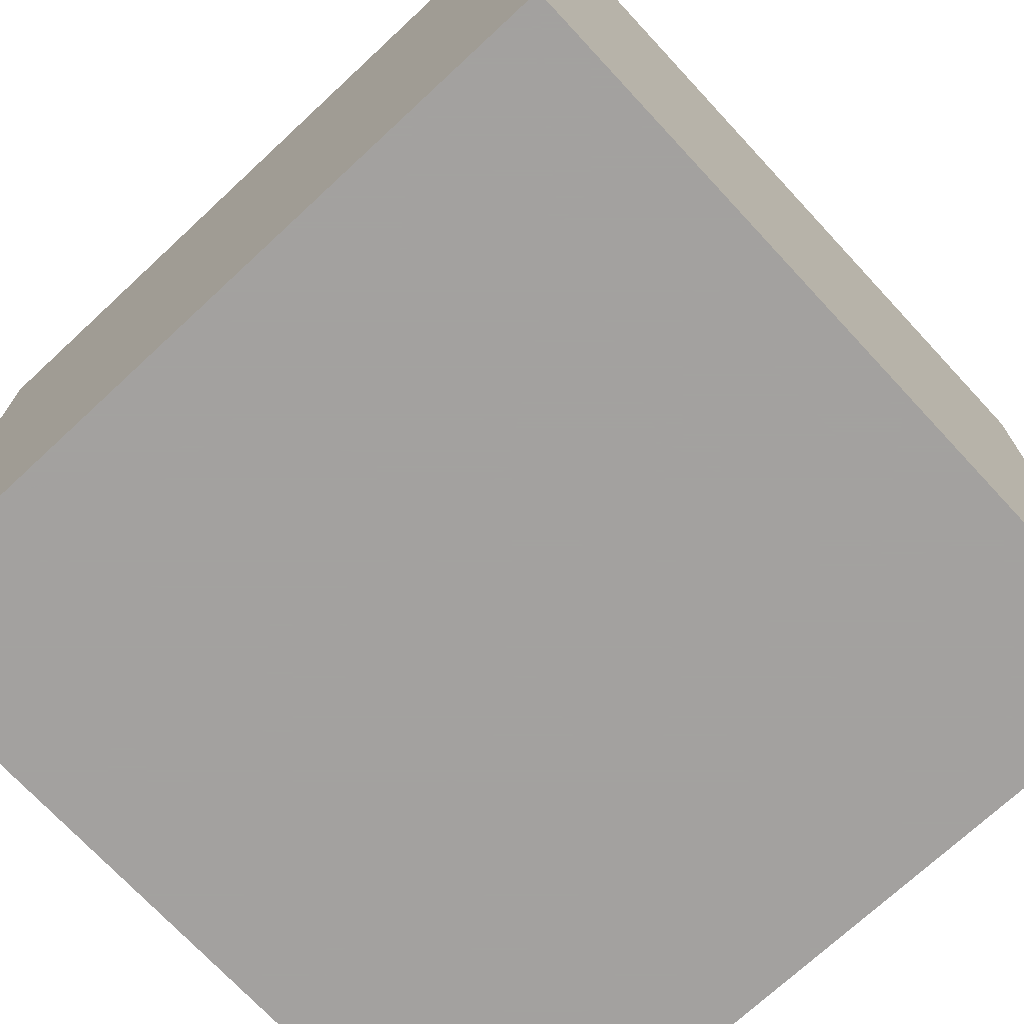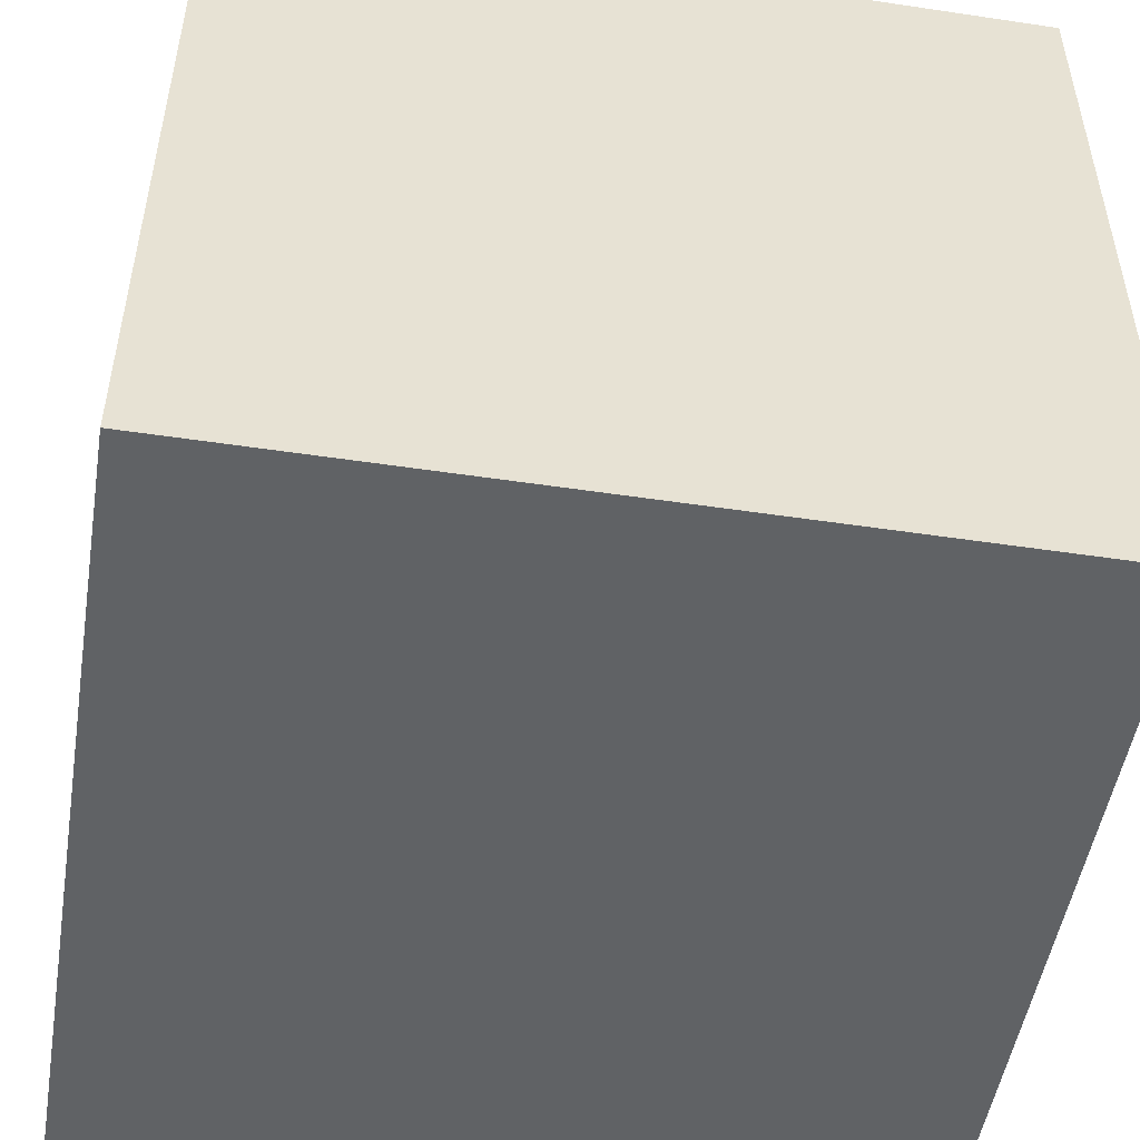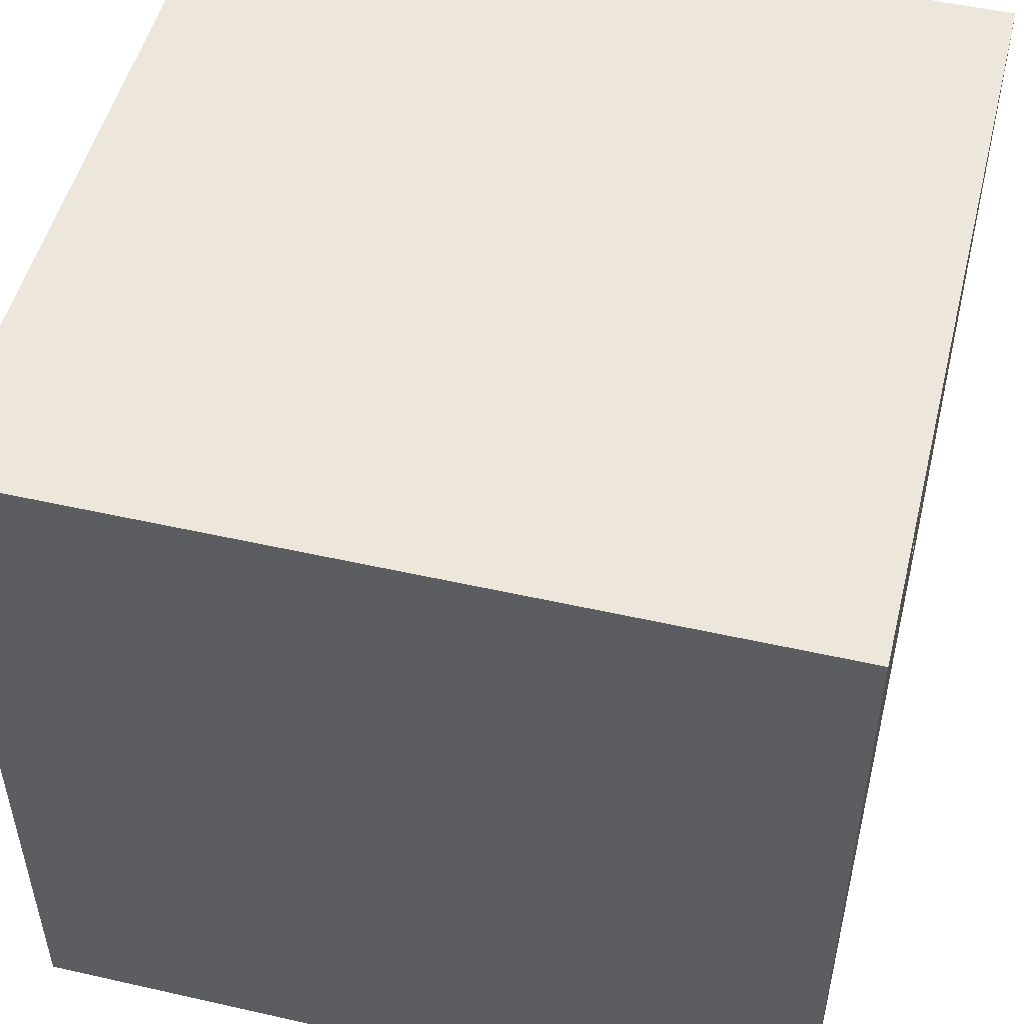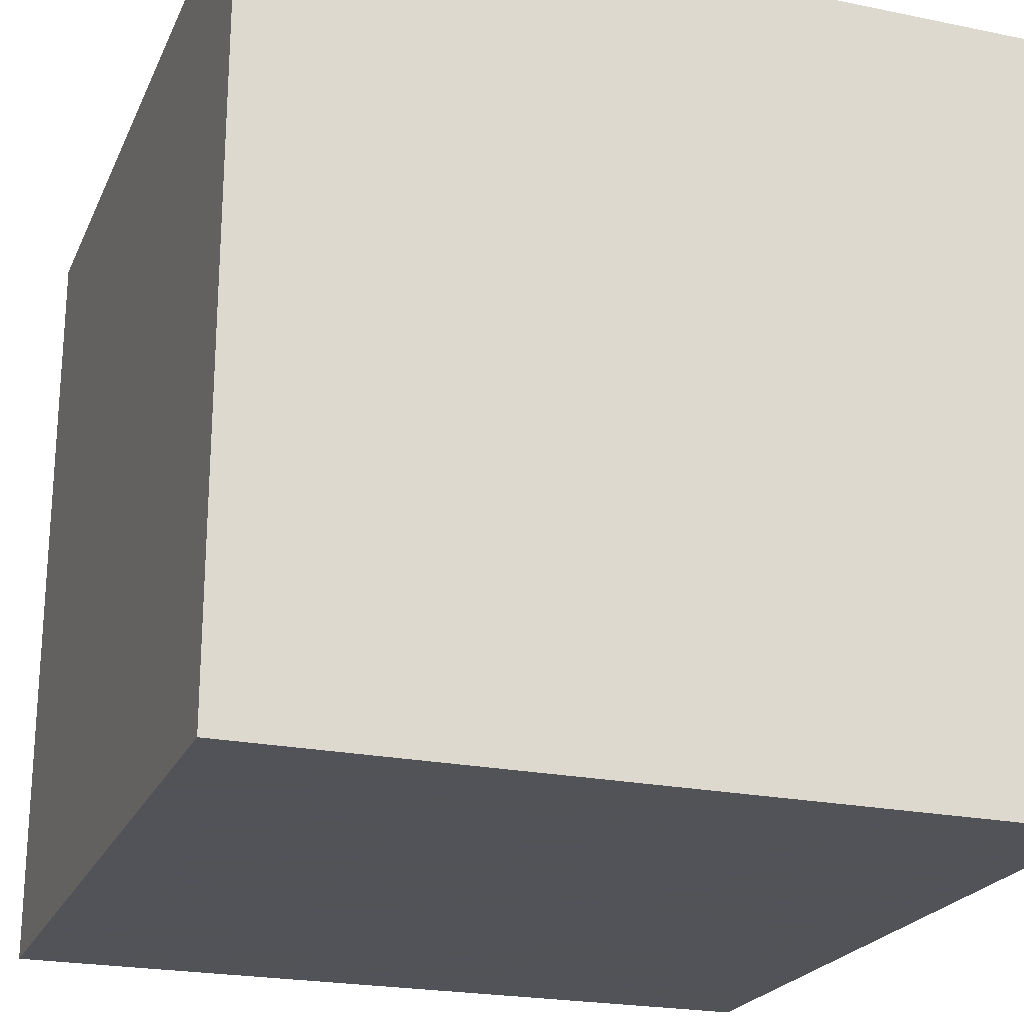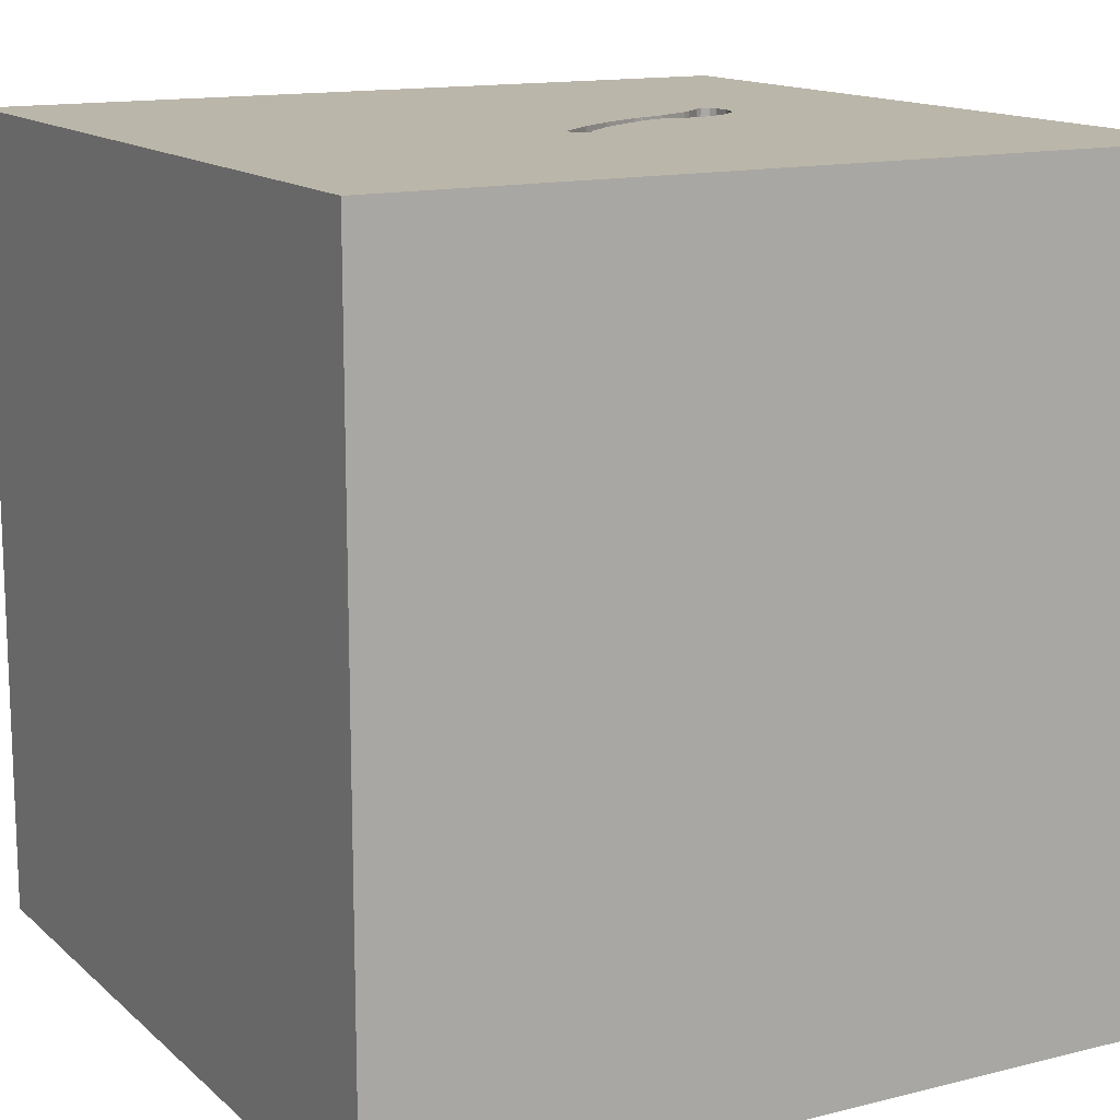
<metadata>
{"format":"obj","ext":"obj","renderer":"f3d","projection":"perspective","resolution":1024,"background":"white","views":[{"elev":-72.3,"azim":132.9,"up":"+Y"},{"elev":-50.5,"azim":-9.3,"up":"+Z"},{"elev":50.6,"azim":103.9,"up":"+Z"},{"elev":-22.5,"azim":-19.5,"up":"+Y"},{"elev":13.9,"azim":-119.1,"up":"+Y"}]}
</metadata>
<code>
o spoon_180
v 0.05006 1.5 0.3416
v 0.219 1.5 0.7519
v 0.219 1.4 0.7519
v -0.04287 1.5 0.3145
v -0.03107 1.5 0.5273
v -0.1771 1.5 -0.0331
v -0.2821 1.5 -0.1149
v -0.2821 1.4 -0.1149
v -1.042 0.4167 -1.5
v -1.12 1.042 -1.5
v -0.8594 1.198 1.5
v -0.7552 -1.5 0.1562
v -1.152 -1.5 -0.1693
v -1.211 -1.5 1.107
v -0.9896 -1.5 -1.5
v -0.9896 -1.5 1.5
v -0.8333 -1.5 0.8333
v -0.651 1.5 -0.2344
v -0.9896 1.5 -1.5
v -0.9896 1.5 1.5
v -1.146 -1.198 1.5
v -0.0388 1.5 0.1596
v 0.1543 1.5 0.5807
v -0.05859 -1.016 -1.5
v 0.3385 -1.055 1.5
v 0.3516 0.3125 -1.5
v 0.1823 0.4818 1.5
v 0.4167 -0.1562 1.5
v 0.7031 1.224 1.5
v 0.4948 -0.6641 -1.5
v 0.625 -0.625 1.5
v 0.2083 -1.5 -0.8333
v 0.651 -1.5 0.4557
v 0.4687 -1.5 -0
v 0.1432 -1.5 1.016
v 0.4167 -1.5 -1.5
v 0.4427 -1.5 -1.25
v 0.4687 -1.5 -0.4167
v 0.4167 -1.5 1.5
v 0.2148 1.5 -1.12
v 0.5143 1.5 0.3971
v 0.1693 1.5 1.152
v 0.175 1.5 0.6119
v 0.1562 1.5 -1.5
v 0.625 1.5 -0.4167
v 0.1562 1.5 1.5
v 0.5729 -1.302 -1.5
v 0.7682 1.009 -1.5
v 0.02599 1.5 0.6745
v 0.02599 1.4 0.6745
v -0.03346 1.5 0.4774
v 0.1218 1.5 0.5175
v -0.1823 -1.146 1.5
v -0.05208 -0 1.5
v -0.3516 0.8333 -1.5
v -0.1953 1.172 1.5
v -0.1562 -0.4688 1.5
v -0.1823 -1.5 0.4557
v -0.1562 -1.5 -0
v -0.2083 -1.5 -1.5
v -0.1562 -1.5 -1.25
v -0.2083 -1.5 1.5
v -0.0993 1.5 0.2046
v -0.07812 1.5 -0.4687
v -0.1234 1.5 0.03119
v 0.000979 1.5 0.6259
v -0.0388 1.4 0.1596
v 0.05006 1.4 0.3416
v 0.1062 1.5 0.7402
v 0.1062 1.4 0.7402
v -0.02938 1.5 0.5125
v -0.02938 1.4 0.5125
v 0.2466 1.4 0.7331
v 1.185 -1.016 -1.5
v 1.25 -1.042 1.5
v 1.198 0.2083 -1.5
v 1.25 0.1562 1.5
v 1.211 -1.5 -0.651
v 1.172 -1.5 0.1953
v 1.5 -1.5 1.5
v 0.9896 -1.5 -1.5
v 0.9896 -1.5 1.5
v 1.198 -1.5 0.8854
v 1.224 0.8333 1.5
v 1.5 1.5 -1.5
v 1.185 1.5 0.1823
v 1.042 1.5 1.12
v 1.302 1.5 -0.4948
v 1.042 -0.4167 -1.5
v 1.042 -0.2865 1.5
v 0.08823 1.5 0.4521
v -0.2794 1.5 -0.03732
v -0.232 1.5 -0.09883
v 0.2301 1.5 0.7462
v -0.02463 1.5 0.4404
v -0.02463 1.4 0.4404
v -0.0993 1.4 0.2046
v -0.625 -1.042 1.5
v -0.4427 0.6315 1.5
v -0.625 -0.2083 1.5
v -0.3906 -0.2995 -1.5
v -0.3646 -1.5 1.224
v -0.5859 -1.5 -1.061
v -0.3906 -1.5 -0.4167
v -0.4948 1.5 -1.081
v -0.3385 1.5 0.6836
v -0.625 -1.198 -1.5
v 0.08346 1.5 0.7291
v -1.5 -0.8724 -0.651
v -1.5 -0.5859 0.1823
v -1.5 -0.8594 1.198
v -1.5 -0.8333 0.625
v -1.5 -0.9896 -1.5
v -1.5 -1.042 -1.25
v -1.5 -0.8333 1.5
v -1.5 0.2604 -1.172
v -1.5 0.4167 0.1562
v -1.5 0.2604 1.198
v -1.5 0.1953 -0.4948
v -1.5 0.5469 0.7552
v -1.5 0.1562 -1.5
v -1.5 0.4167 1.5
v -1.5 -0 0.4687
v -1.5 -0.05208 -0
v -1.5 -0.1562 1.5
v -1.5 1.042 0.4167
v -1.5 1.029 1.302
v -1.5 1.25 -0.3906
v -1.5 1.029 -1.276
v -1.5 0.9896 1.5
v -1.5 1.198 0.8333
v -1.5 -1.5 -0.9896
v -1.5 -1.5 0.1562
v -1.5 -1.5 0.8333
v -1.5 -1.5 1.5
v -1.5 -1.5 -1.5
v -1.5 -1.5 -0.4167
v -1.5 0.7292 -0.7812
v -1.5 0.8333 -1.5
v -1.5 1.5 -1.5
v -1.5 1.5 -0.8333
v -1.5 1.5 0.4688
v -1.5 1.5 -0.1562
v -1.5 1.5 1.5
v -1.5 -1.25 -0.4036
v -1.5 -1.224 0.4427
v -1.5 -0.3646 1.094
v -1.5 -0.4427 -0.5208
v -1.5 -0.4167 -1.5
v -1.5 -0.3125 -1.055
v -1.5 0.8333 -0.1562
v -0.3148 1.5 -0.0702
v -0.3148 1.4 -0.0702
v 0.1396 1.5 0.7509
v -0.1839 1.5 0.07621
v 0.2411 1.5 0.7406
v -0.2394 1.5 -0.1043
v 0.6771 -1.5 1.159
v 0.8333 1.5 -1.5
v 0.8333 1.5 1.5
v 0.04827 1.5 0.3472
v -0.07997 1.5 0.09712
v -0.01023 1.5 0.4051
v -0.01023 1.4 0.4051
v -0.3096 1.5 -0.06008
v 0.2466 1.5 0.7331
v 0.06902 1.5 0.7221
v 0.06902 1.4 0.7221
v -0.01178 1.5 0.601
v -0.01178 1.4 0.601
v -0.03316 1.5 0.5052
v 1.5 -1.5 -1.5
v 1.5 1.5 1.5
v 0.1396 1.4 0.7509
v 0.2405 1.5 0.6851
v 0.2405 1.4 0.6851
v -0.3041 1.5 -0.1036
v -0.3041 1.4 -0.1036
v 0.175 1.4 0.6119
v 1.5 -1.12 -1.042
v 1.5 -1.042 -0.2083
v 1.5 -0.9896 -1.5
v 1.5 -0.9896 1.5
v 1.5 0.4167 0.4688
v 1.5 0.7031 -0.1432
v 1.5 0.1562 1.224
v 1.5 0.1562 -1.5
v 1.5 0.2995 -0.957
v 1.5 0.2083 1.5
v 1.5 -0.2474 -0.332
v 1.5 1.224 -0.4167
v 1.5 1.1 0.6771
v 1.5 1.068 -1.185
v 1.5 0.9896 1.5
v 1.5 -0.3906 0.5469
v 1.5 -0.625 1.198
v 1.5 -0.4427 -1.211
v 1.5 -1.5 -0.9896
v 1.5 -1.5 0.1562
v 1.5 -1.5 0.8333
v 1.5 -1.5 -0.4167
v 1.5 0.8333 -1.5
v 1.5 1.5 -0.9896
v 1.5 1.5 0.1562
v 1.5 1.5 0.8333
v 1.5 1.5 -0.4167
v 1.5 -1.198 0.4167
v 1.5 -1.198 1.042
v 1.5 -0.4167 -1.5
v 1.5 -0.4167 1.5
v 0.1599 1.5 0.7544
v 0.1599 1.4 0.7544
v -0.2728 1.5 -0.115
v -1.237 -0.4883 -1.5
v -1.198 0.4427 1.5
v -1.198 -0.1823 1.5
v -1.198 -0.625 1.5
v -1.211 -1.5 -1.042
v -1.302 -1.5 0.4167
v -1.198 1.5 -0.7324
v -1.12 1.5 1.094
v -1.224 1.5 0.4818
v -0.03509 1.5 0.3296
v -0.03509 1.4 0.3296
v 0.2411 1.4 0.7406
v -0.3035 1.5 -0.04815
v -0.3035 1.4 -0.04815
v 0.03485 1.5 0.303
v -0.315 1.5 -0.07944
v -0.4167 1.5 1.25
v -0.4167 1.5 -1.5
v -0.4167 1.5 1.5
v 0.08823 1.4 0.4521
v 0.8333 0.4687 1.5
v 0.931 -1.5 -1.068
v 1.016 1.5 -1.061
v 0.8333 -1.198 1.5
v 0.1543 1.4 0.5807
v -0.315 1.4 -0.07944
v -0.1234 1.4 0.03119
v 0.2518 1.5 0.7072
v 0.2518 1.4 0.7072
v -0.232 1.4 -0.09883
v -0.03316 1.4 0.5052
v -0.2394 1.4 -0.1043
v -0.1839 1.4 0.07621
v 0.04827 1.4 0.3472
v -0.03107 1.4 0.5273
v -0.2794 1.4 -0.03732
v -0.03346 1.4 0.4774
v -0.2728 1.4 -0.115
v 0.03485 1.4 0.303
f 16 21 135
f 21 115 135
f 134 14 135
f 14 16 135
f 115 111 135
f 135 146 134
f 16 98 21
f 21 217 115
f 111 146 135
f 14 102 16
f 62 98 16
f 115 147 111
f 102 62 16
f 125 147 115
f 146 133 134
f 134 219 14
f 217 125 115
f 111 112 146
f 133 219 134
f 17 102 14
f 62 53 98
f 217 216 125
f 98 217 21
f 125 118 147
f 219 17 14
f 147 112 111
f 133 13 219
f 219 12 17
f 146 145 133
f 13 12 219
f 98 100 217
f 216 215 125
f 122 118 125
f 145 137 133
f 102 35 62
f 39 53 62
f 100 216 217
f 215 122 125
f 147 110 112
f 112 110 146
f 146 110 145
f 137 13 133
f 12 102 17
f 35 39 62
f 39 25 53
f 53 57 98
f 12 58 102
f 57 100 98
f 58 35 102
f 130 118 122
f 118 123 147
f 123 110 147
f 145 132 137
f 35 158 39
f 82 25 39
f 25 57 53
f 215 130 122
f 130 127 118
f 110 109 145
f 132 13 137
f 158 82 39
f 82 237 25
f 127 120 118
f 132 218 13
f 100 215 216
f 118 120 123
f 25 31 57
f 57 54 100
f 100 99 215
f 215 144 130
f 123 124 110
f 13 104 12
f 12 59 58
f 110 148 109
f 145 114 132
f 82 75 237
f 215 11 144
f 144 127 130
f 124 148 110
f 114 136 132
f 58 33 35
f 35 33 158
f 158 80 82
f 80 75 82
f 237 31 25
f 54 99 100
f 127 131 120
f 120 117 123
f 136 218 132
f 218 104 13
f 104 59 12
f 83 80 158
f 31 28 57
f 117 124 123
f 109 114 145
f 218 103 104
f 28 54 57
f 99 11 215
f 124 119 148
f 59 33 58
f 54 27 99
f 131 126 120
f 126 117 120
f 59 34 33
f 75 31 237
f 148 150 109
f 114 113 136
f 33 83 158
f 80 183 75
f 31 90 28
f 144 131 127
f 117 119 124
f 119 150 148
f 150 114 109
f 136 15 218
f 83 200 80
f 208 183 80
f 28 27 54
f 11 20 144
f 221 144 20
f 126 151 117
f 214 136 113
f 104 34 59
f 208 80 200
f 75 90 31
f 99 56 11
f 103 32 104
f 104 38 34
f 33 79 83
f 222 144 221
f 144 142 131
f 15 103 218
f 196 183 208
f 27 56 99
f 222 142 144
f 142 126 131
f 151 119 117
f 150 113 114
f 101 136 214
f 107 15 136
f 34 79 33
f 195 196 208
f 183 90 75
f 90 27 28
f 56 20 11
f 126 128 151
f 119 116 150
f 150 149 113
f 101 107 136
f 61 32 103
f 32 38 104
f 79 200 83
f 183 210 90
f 90 234 27
f 56 232 20
f 230 221 20
f 106 222 221
f 214 113 149
f 15 60 103
f 207 208 200
f 196 210 183
f 230 20 232
f 106 221 230
f 151 138 119
f 107 60 15
f 60 61 103
f 38 79 34
f 195 208 207
f 186 210 196
f 142 128 126
f 138 116 119
f 116 149 150
f 24 107 101
f 24 60 107
f 79 199 200
f 195 186 196
f 210 77 90
f 77 234 90
f 234 29 27
f 29 56 27
f 18 222 106
f 220 142 222
f 142 143 128
f 116 121 149
f 207 200 199
f 210 189 77
f 56 46 232
f 42 230 232
f 63 155 226
f 226 106 63
f 226 18 106
f 220 143 142
f 128 138 151
f 214 149 121
f 61 37 32
f 32 235 38
f 38 78 79
f 181 207 199
f 181 195 207
f 186 189 210
f 42 232 46
f 106 230 42
f 63 106 4
f 229 177 18
f 18 226 165
f 18 165 152
f 18 152 229
f 235 78 38
f 190 195 181
f 77 84 234
f 106 69 108
f 169 5 106
f 106 66 169
f 4 106 95
f 95 163 223
f 4 95 223
f 155 92 226
f 18 220 222
f 29 46 56
f 69 106 42
f 106 108 167
f 49 66 106
f 106 167 49
f 51 95 106
f 5 71 171
f 106 5 171
f 106 171 51
f 157 41 64
f 64 177 7
f 213 157 64
f 64 7 213
f 9 214 121
f 9 101 214
f 60 37 61
f 37 235 32
f 78 199 79
f 185 195 190
f 234 84 29
f 42 41 166
f 156 94 2
f 42 166 156
f 154 69 42
f 42 156 2
f 211 154 42
f 2 211 42
f 41 157 93
f 41 93 6
f 128 129 138
f 55 101 9
f 26 101 55
f 30 24 101
f 47 60 24
f 60 36 37
f 78 201 199
f 185 184 195
f 184 186 195
f 189 84 77
f 41 43 175
f 241 166 41
f 175 241 41
f 41 6 65
f 64 18 177
f 143 141 128
f 138 129 116
f 116 139 121
f 26 30 101
f 47 36 60
f 181 199 201
f 29 160 46
f 52 23 43
f 45 64 41
f 220 141 143
f 129 139 116
f 9 121 139
f 188 185 190
f 42 46 160
f 43 41 52
f 162 41 65
f 40 64 45
f 10 9 139
f 30 47 24
f 36 235 37
f 192 186 184
f 192 189 186
f 189 194 84
f 87 42 160
f 41 91 52
f 141 129 128
f 55 9 10
f 48 26 55
f 36 81 235
f 78 198 201
f 180 181 201
f 185 192 184
f 192 194 189
f 41 42 87
f 91 41 161
f 41 162 22
f 22 228 41
f 105 18 64
f 105 220 18
f 26 89 30
f 47 81 36
f 180 201 198
f 190 181 180
f 191 185 188
f 41 228 1
f 41 1 161
f 236 40 45
f 40 105 64
f 76 89 26
f 74 47 30
f 197 190 180
f 193 191 188
f 48 76 26
f 89 74 30
f 235 198 78
f 191 192 185
f 84 173 29
f 74 81 47
f 194 173 84
f 173 160 29
f 86 41 87
f 45 41 86
f 141 140 129
f 129 140 139
f 188 190 197
f 88 45 86
f 220 140 141
f 10 139 140
f 81 172 235
f 235 172 198
f 192 173 194
f 87 160 173
f 236 45 88
f 159 40 236
f 44 105 40
f 231 220 105
f 231 55 10
f 44 48 55
f 159 85 48
f 74 172 81
f 180 198 172
f 203 191 193
f 204 192 191
f 205 86 87
f 206 88 86
f 85 159 236
f 159 44 40
f 44 231 105
f 231 19 220
f 19 140 220
f 19 10 140
f 231 10 19
f 44 55 231
f 159 48 44
f 202 48 85
f 202 76 48
f 187 89 76
f 209 74 89
f 182 197 180
f 187 188 197
f 202 193 188
f 85 203 193
f 203 206 191
f 206 204 191
f 204 205 192
f 205 173 192
f 205 87 173
f 204 86 205
f 206 86 204
f 203 88 206
f 202 187 76
f 187 209 89
f 209 182 74
f 182 172 74
f 182 180 172
f 209 197 182
f 187 197 209
f 202 188 187
f 85 193 202
f 85 236 203
f 203 236 88
f 70 179 168
f 179 70 174
f 70 168 108
f 108 69 70
f 50 168 179
f 179 174 212
f 174 70 154
f 168 167 108
f 69 154 70
f 49 167 168
f 168 50 49
f 179 238 50
f 176 179 212
f 154 211 212
f 212 174 154
f 238 179 23
f 50 238 170
f 179 176 43
f 3 176 212
f 211 2 212
f 66 49 50
f 50 170 66
f 43 23 179
f 238 23 52
f 170 238 233
f 175 43 176
f 73 176 3
f 3 212 2
f 170 169 66
f 233 238 52
f 52 91 233
f 233 248 170
f 176 242 175
f 73 242 176
f 73 3 225
f 2 94 3
f 170 248 169
f 233 72 248
f 241 175 242
f 166 241 242
f 242 73 166
f 156 166 73
f 73 225 156
f 94 156 225
f 225 3 94
f 5 169 248
f 247 233 91
f 91 161 247
f 233 250 72
f 248 72 5
f 164 233 247
f 161 1 247
f 250 233 96
f 72 250 244
f 71 5 72
f 164 96 233
f 224 164 247
f 68 247 1
f 250 96 51
f 171 71 72
f 72 244 171
f 51 171 244
f 244 250 51
f 96 164 95
f 223 163 164
f 164 224 223
f 252 224 247
f 247 68 252
f 1 228 68
f 95 51 96
f 163 95 164
f 224 252 97
f 252 68 228
f 224 97 4
f 4 223 224
f 97 252 67
f 228 22 252
f 63 4 97
f 67 246 97
f 67 252 22
f 97 246 63
f 246 67 240
f 67 22 162
f 155 63 246
f 246 240 249
f 240 67 162
f 162 65 240
f 246 249 155
f 249 240 243
f 240 65 6
f 92 155 249
f 245 249 243
f 6 93 243
f 243 240 6
f 249 227 92
f 249 245 251
f 245 243 93
f 93 157 245
f 226 92 227
f 239 227 249
f 239 249 251
f 157 213 251
f 251 245 157
f 165 226 227
f 227 153 165
f 227 239 153
f 251 178 239
f 153 152 165
f 153 239 152
f 251 8 178
f 239 178 229
f 213 7 8
f 8 251 213
f 229 152 239
f 178 8 7
f 7 177 178
f 177 229 178

</code>
